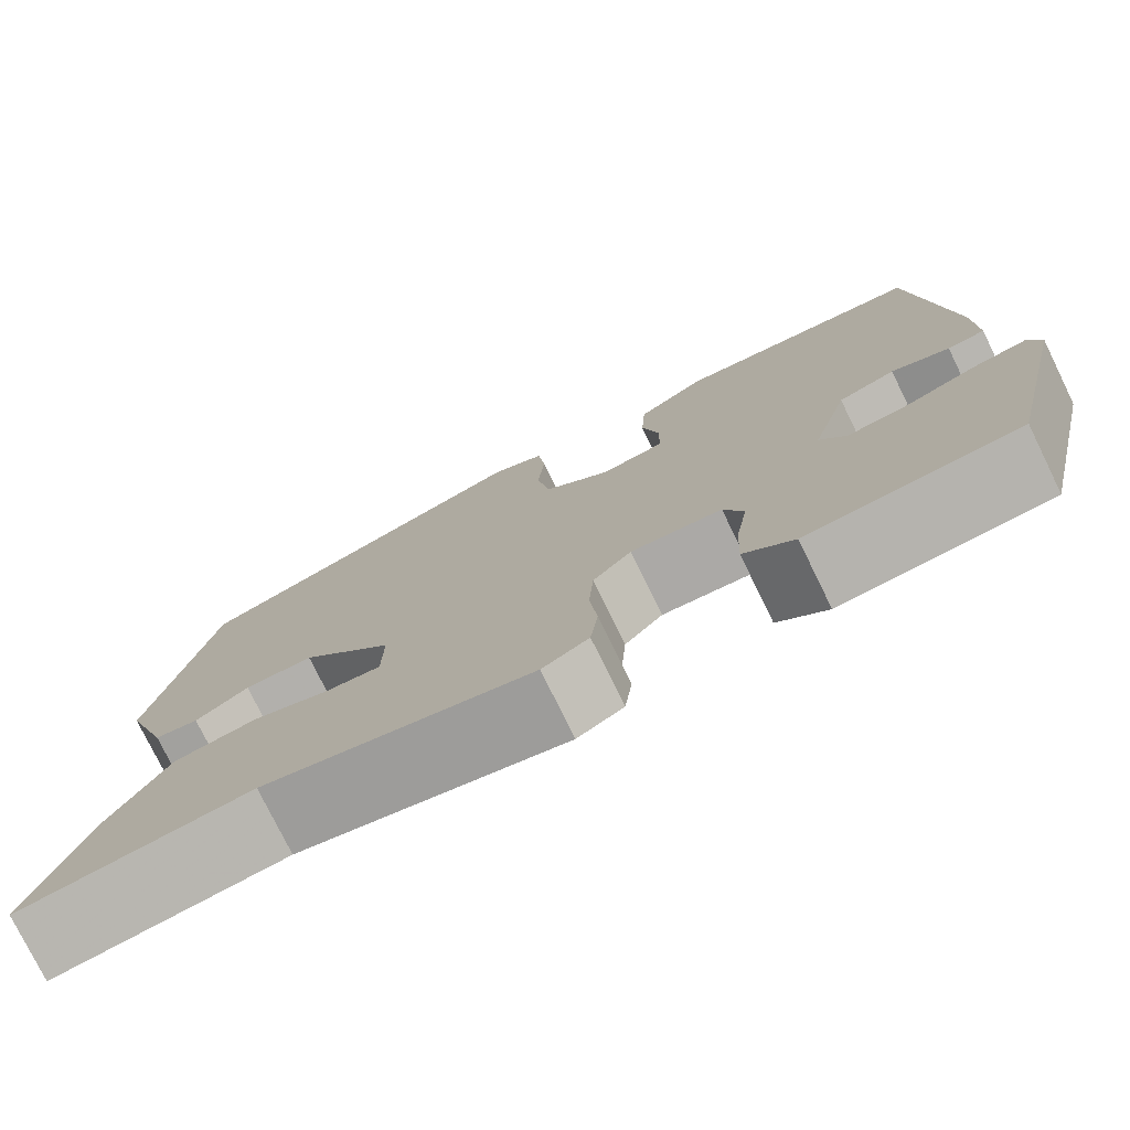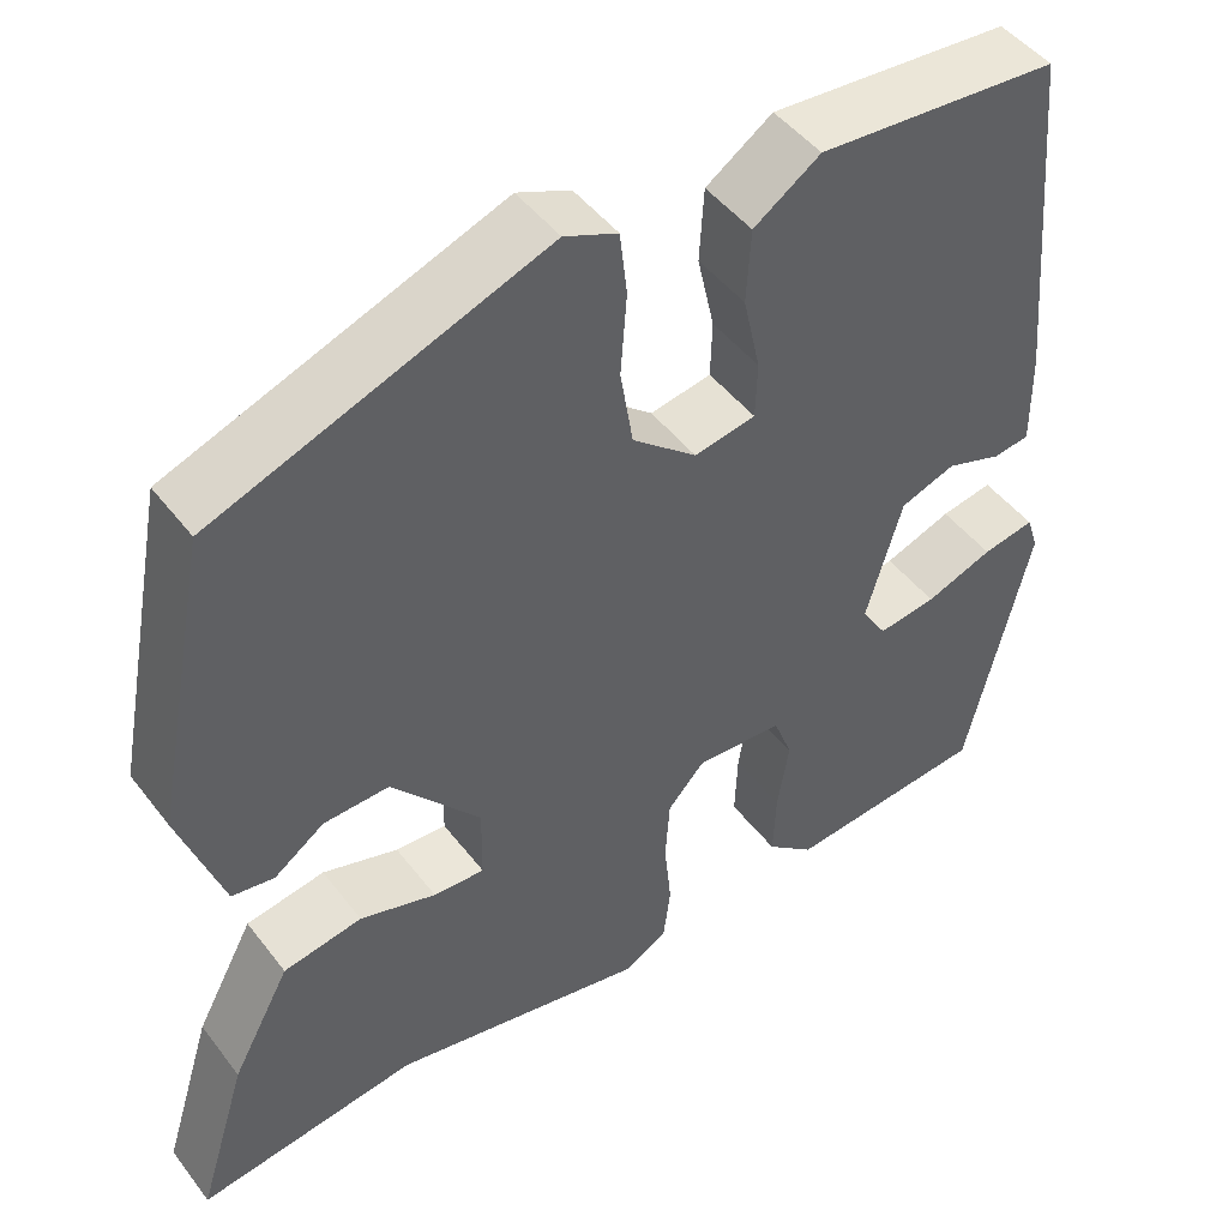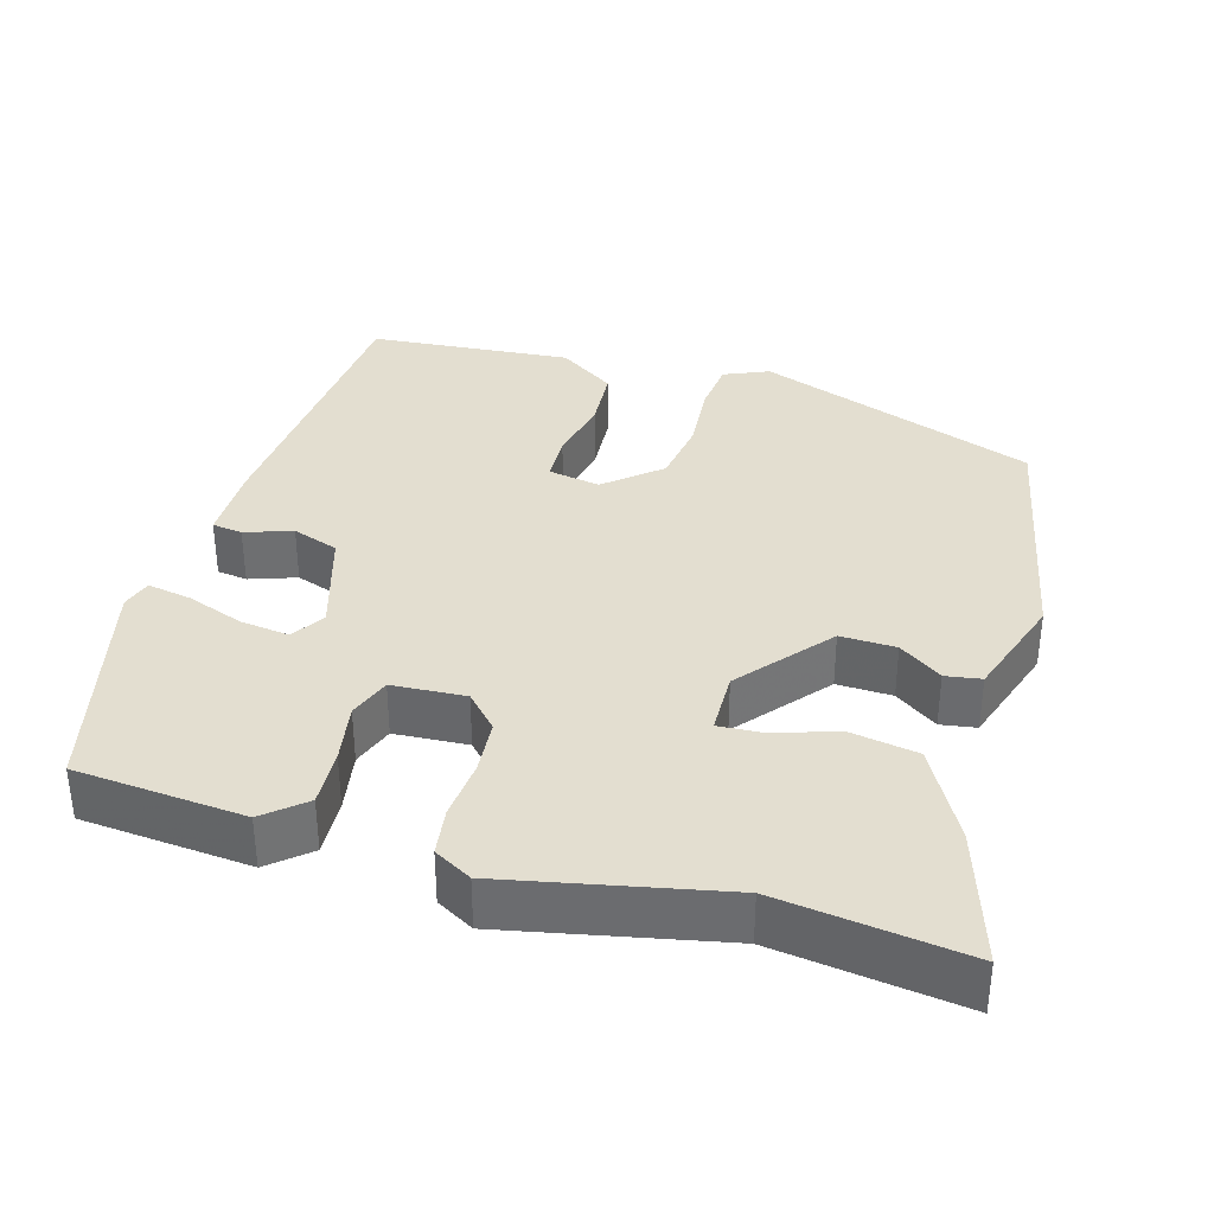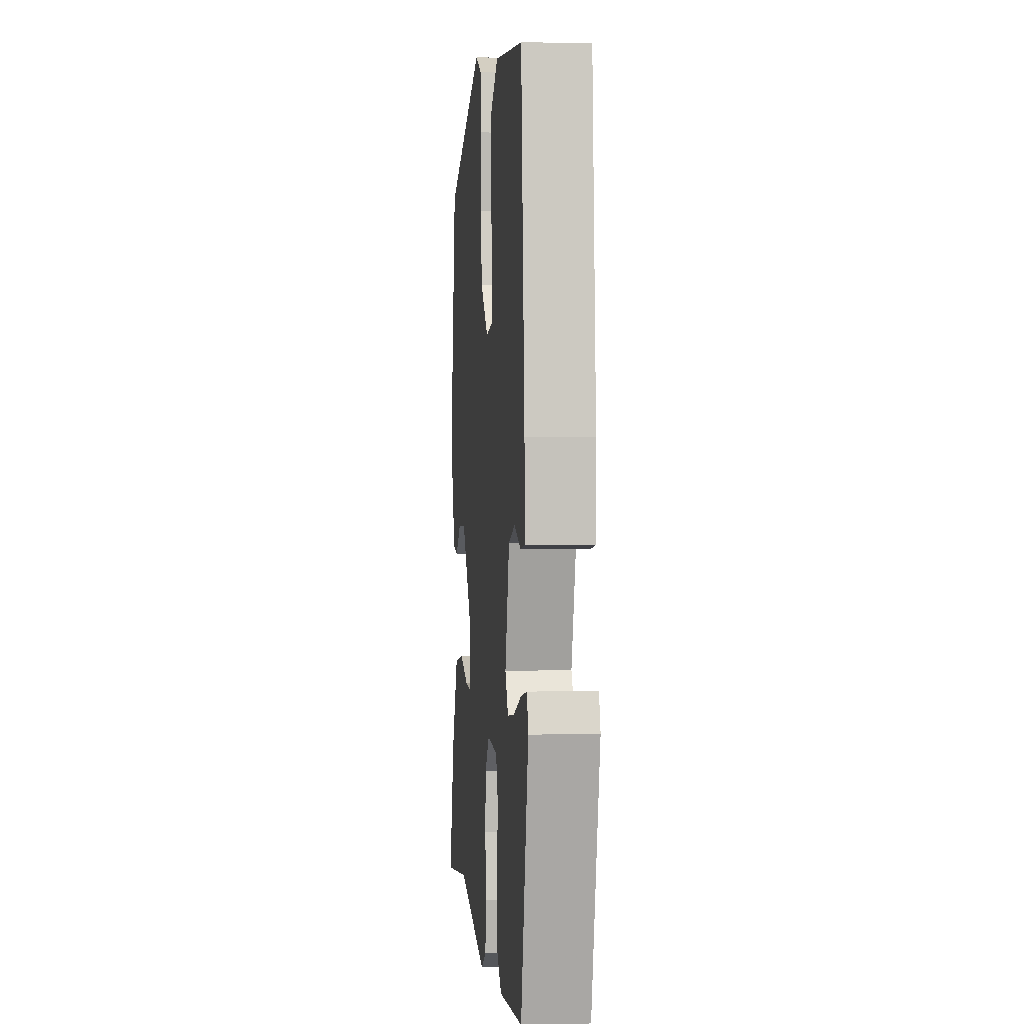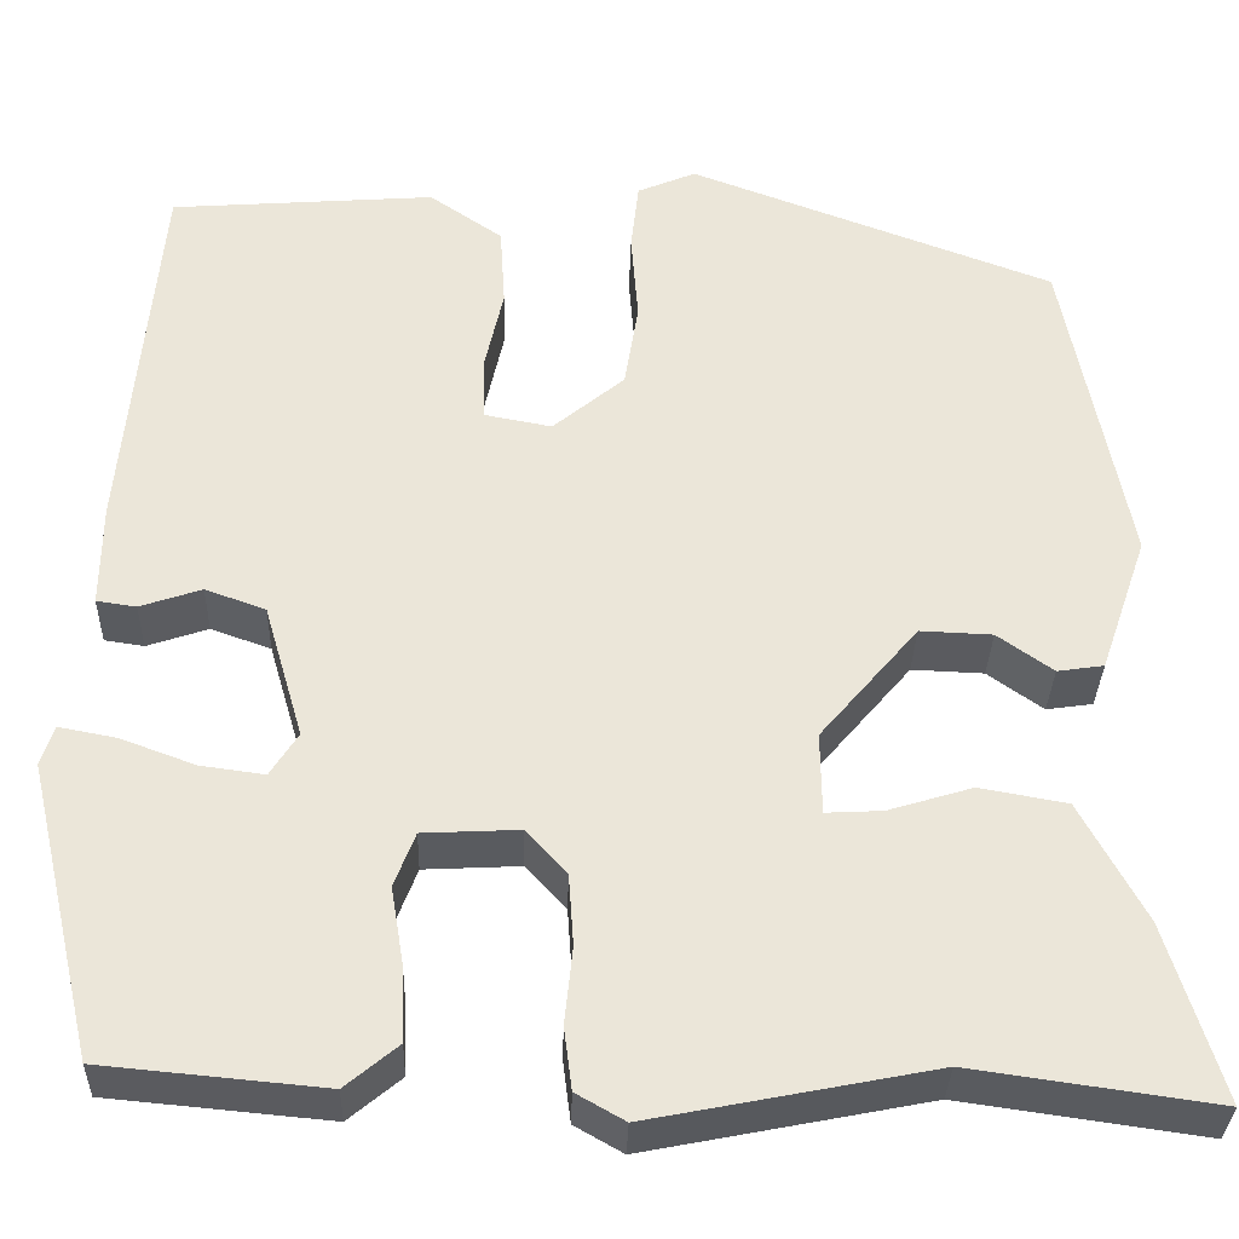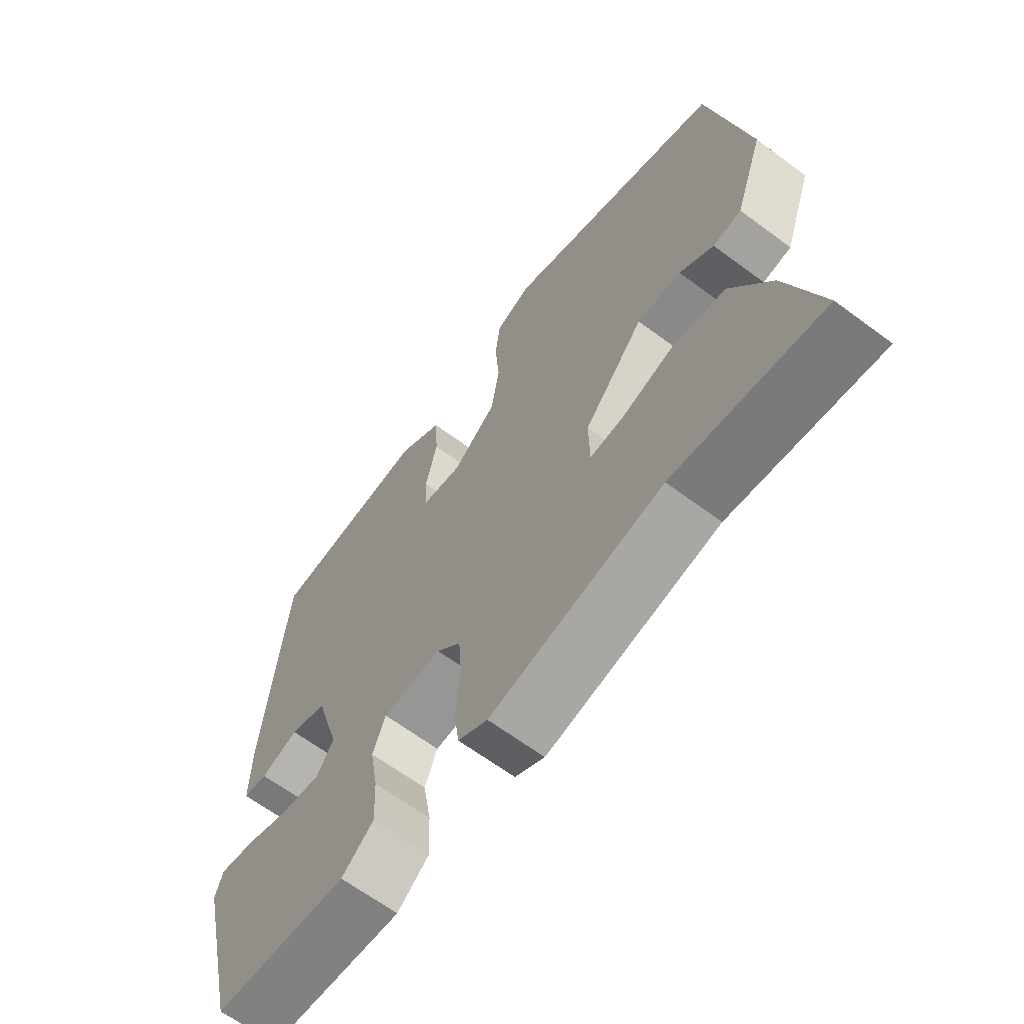
<metadata>
{"format":"obj","ext":"obj","renderer":"f3d","projection":"perspective","resolution":1024,"background":"white","views":[{"elev":-77.3,"azim":26.1,"up":"+Z"},{"elev":47.1,"azim":-35.4,"up":"+Z"},{"elev":35.7,"azim":-164.4,"up":"+Y"},{"elev":2.5,"azim":84.6,"up":"+Z"},{"elev":-32.9,"azim":178.4,"up":"+Z"},{"elev":-65.2,"azim":-126.7,"up":"+Z"}]}
</metadata>
<code>
v -0.312 0.07 -0.473
v -0.557 0.07 -0.508
v -0.502 0.07 -0.329
v -0.437 0.07 -0.208
v -0.349 0.07 -0.192
v -0.264 0.07 -0.218
v -0.207 0.07 -0.221
v -0.206 0.07 -0.138
v -0.305 0.07 -0.021
v -0.378 0.07 -0.024
v -0.434 0.07 -0.064
v -0.481 0.07 -0.057
v -0.529 0.07 0.082
v -0.466 0.07 0.41
v -0.099 0.07 0.548
v -0.04 0.07 0.523
v -0.032 0.07 0.452
v -0.039 0.07 0.361
v -0.025 0.07 0.274
v 0.047 0.07 0.214
v 0.115 0.07 0.227
v 0.117 0.07 0.29
v 0.098 0.07 0.376
v 0.103 0.07 0.458
v 0.177 0.07 0.509
v 0.444 0.07 0.489
v 0.478 0.07 0.104
v 0.479 0.07 -0.001
v 0.439 0.07 -0.007
v 0.377 0.07 0.014
v 0.316 0.07 -0.008
v 0.276 0.07 -0.145
v 0.304 0.07 -0.189
v 0.369 0.07 -0.18
v 0.444 0.07 -0.152
v 0.502 0.07 -0.141
v 0.515 0.07 -0.181
v 0.445 0.07 -0.48
v 0.222 0.07 -0.501
v 0.169 0.07 -0.457
v 0.172 0.07 -0.382
v 0.185 0.07 -0.303
v 0.164 0.07 -0.248
v 0.067 0.07 -0.243
v 0.026 0.07 -0.288
v 0.021 0.07 -0.36
v 0.029 0.07 -0.438
v 0.021 0.07 -0.501
v -0.028 0.07 -0.529
v -0.312 0 -0.473
v -0.557 0 -0.508
v -0.502 0 -0.329
v -0.437 0 -0.208
v -0.349 0 -0.192
v -0.264 0 -0.218
v -0.207 0 -0.221
v -0.206 0 -0.138
v -0.305 0 -0.021
v -0.378 0 -0.024
v -0.434 0 -0.064
v -0.481 0 -0.057
v -0.529 0 0.082
v -0.466 0 0.41
v -0.099 0 0.548
v -0.04 0 0.523
v -0.032 0 0.452
v -0.039 0 0.361
v -0.025 0 0.274
v 0.047 0 0.214
v 0.115 0 0.227
v 0.117 0 0.29
v 0.098 0 0.376
v 0.103 0 0.458
v 0.177 0 0.509
v 0.444 0 0.489
v 0.478 0 0.104
v 0.479 0 -0.001
v 0.439 0 -0.007
v 0.377 0 0.014
v 0.316 0 -0.008
v 0.276 0 -0.145
v 0.304 0 -0.189
v 0.369 0 -0.18
v 0.444 0 -0.152
v 0.502 0 -0.141
v 0.515 0 -0.181
v 0.445 0 -0.48
v 0.222 0 -0.501
v 0.169 0 -0.457
v 0.172 0 -0.382
v 0.185 0 -0.303
v 0.164 0 -0.248
v 0.067 0 -0.243
v 0.026 0 -0.288
v 0.021 0 -0.36
v 0.029 0 -0.438
v 0.021 0 -0.501
v -0.028 0 -0.529
f 46 47 48 49
f 45 46 49 1
f 44 45 1 2
f 39 40 41 42
f 37 38 39 42
f 37 42 43
f 34 35 36 37
f 33 34 37 43
f 32 33 43 44
f 27 28 29 30
f 27 30 31
f 26 27 31
f 22 23 24 25
f 21 22 25 26
f 15 16 17 18
f 15 18 19
f 14 15 19
f 13 14 19 20
f 10 11 12 13
f 9 10 13 20
f 3 4 5 6
f 3 6 7
f 2 3 7
f 44 2 7
f 32 44 7 8
f 21 26 31 32
f 20 21 32
f 8 9 20 32
f 98 97 96 95
f 50 98 95 94
f 51 50 94 93
f 91 90 89 88
f 91 88 87 86
f 92 91 86
f 86 85 84 83
f 92 86 83 82
f 93 92 82 81
f 79 78 77 76
f 80 79 76
f 80 76 75
f 74 73 72 71
f 75 74 71 70
f 67 66 65 64
f 68 67 64
f 68 64 63
f 69 68 63 62
f 62 61 60 59
f 69 62 59 58
f 55 54 53 52
f 56 55 52
f 56 52 51
f 56 51 93
f 57 56 93 81
f 81 80 75 70
f 81 70 69
f 81 69 58 57
f 1 50 51 2
f 2 51 52 3
f 3 52 53 4
f 4 53 54 5
f 5 54 55 6
f 6 55 56 7
f 7 56 57 8
f 8 57 58 9
f 9 58 59 10
f 10 59 60 11
f 11 60 61 12
f 12 61 62 13
f 13 62 63 14
f 14 63 64 15
f 15 64 65 16
f 16 65 66 17
f 17 66 67 18
f 18 67 68 19
f 19 68 69 20
f 20 69 70 21
f 21 70 71 22
f 22 71 72 23
f 23 72 73 24
f 24 73 74 25
f 25 74 75 26
f 26 75 76 27
f 27 76 77 28
f 28 77 78 29
f 29 78 79 30
f 30 79 80 31
f 31 80 81 32
f 32 81 82 33
f 33 82 83 34
f 34 83 84 35
f 35 84 85 36
f 36 85 86 37
f 37 86 87 38
f 38 87 88 39
f 39 88 89 40
f 40 89 90 41
f 41 90 91 42
f 42 91 92 43
f 43 92 93 44
f 44 93 94 45
f 45 94 95 46
f 46 95 96 47
f 47 96 97 48
f 48 97 98 49
f 49 98 50 1

</code>
